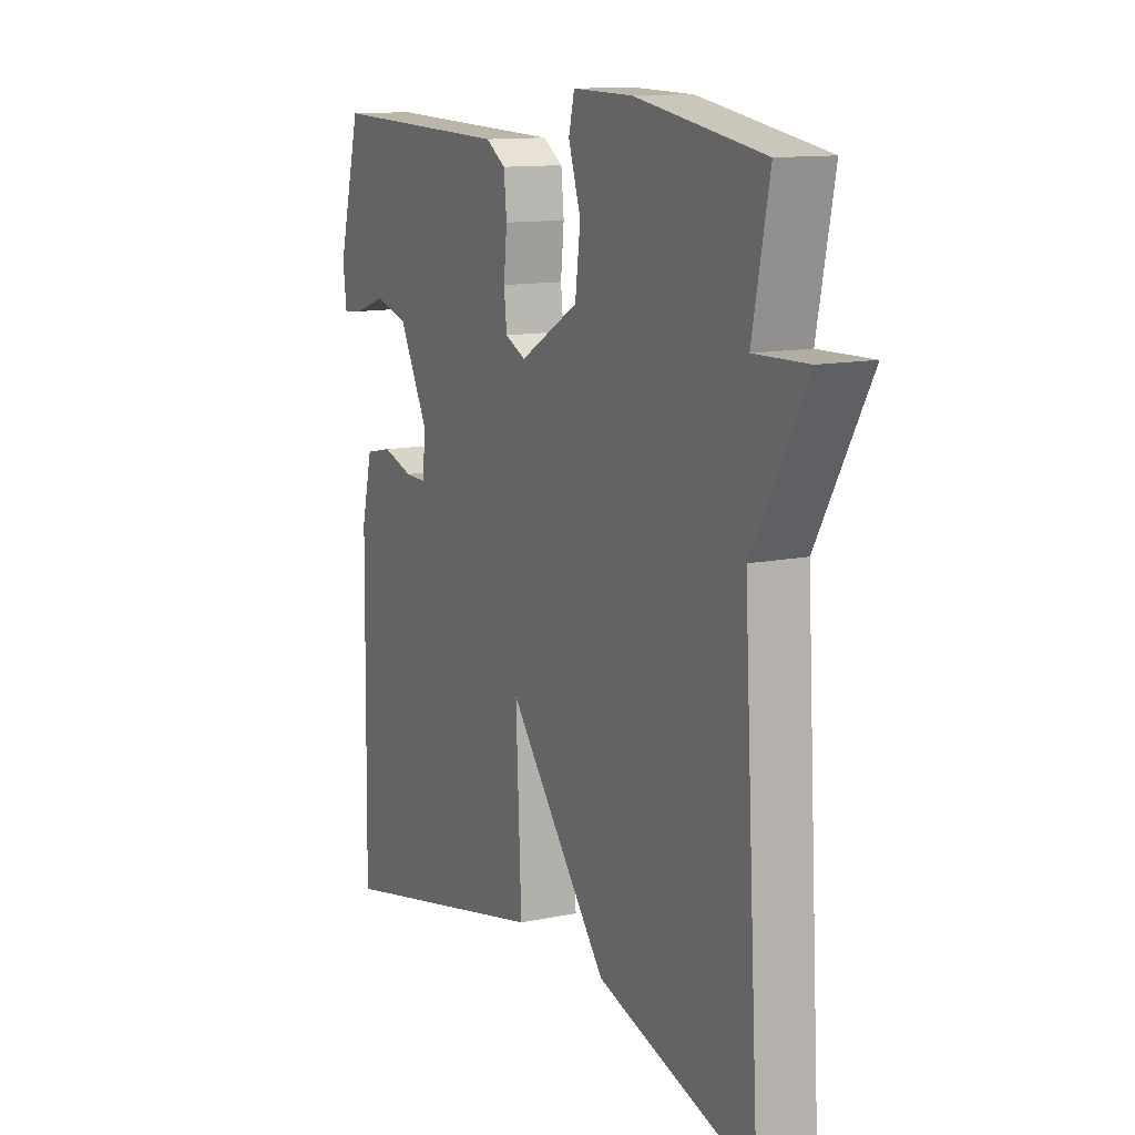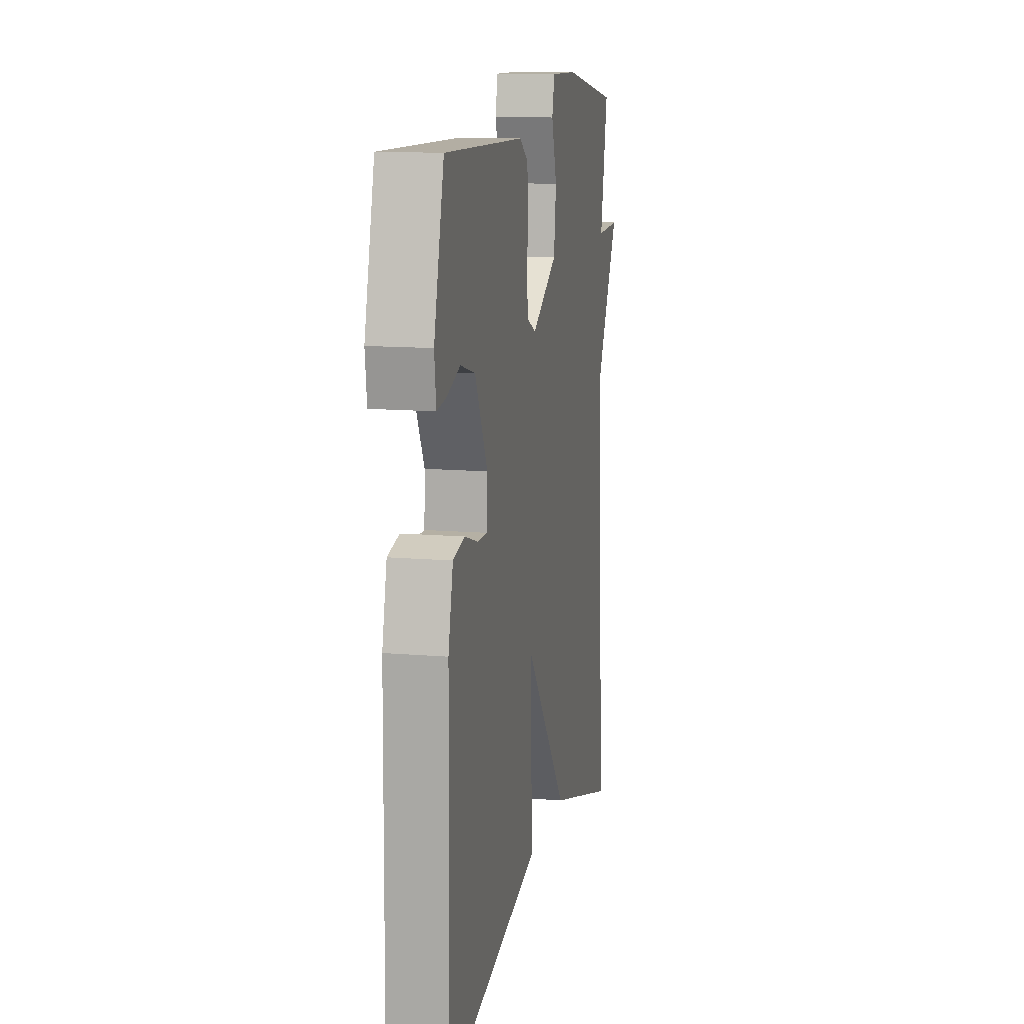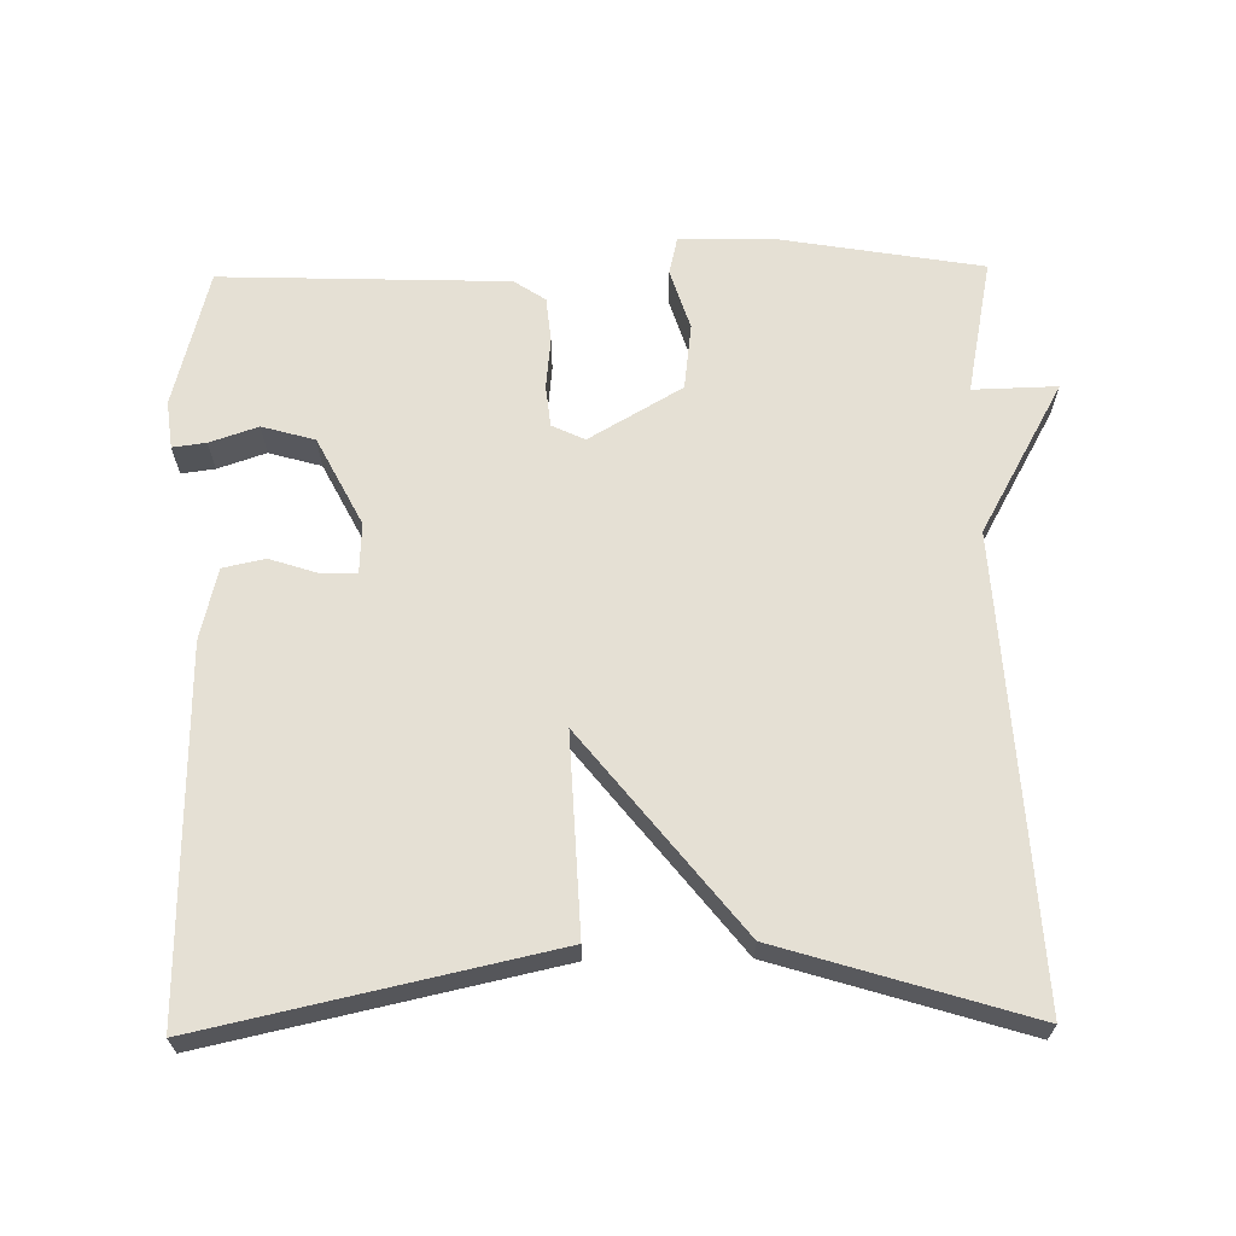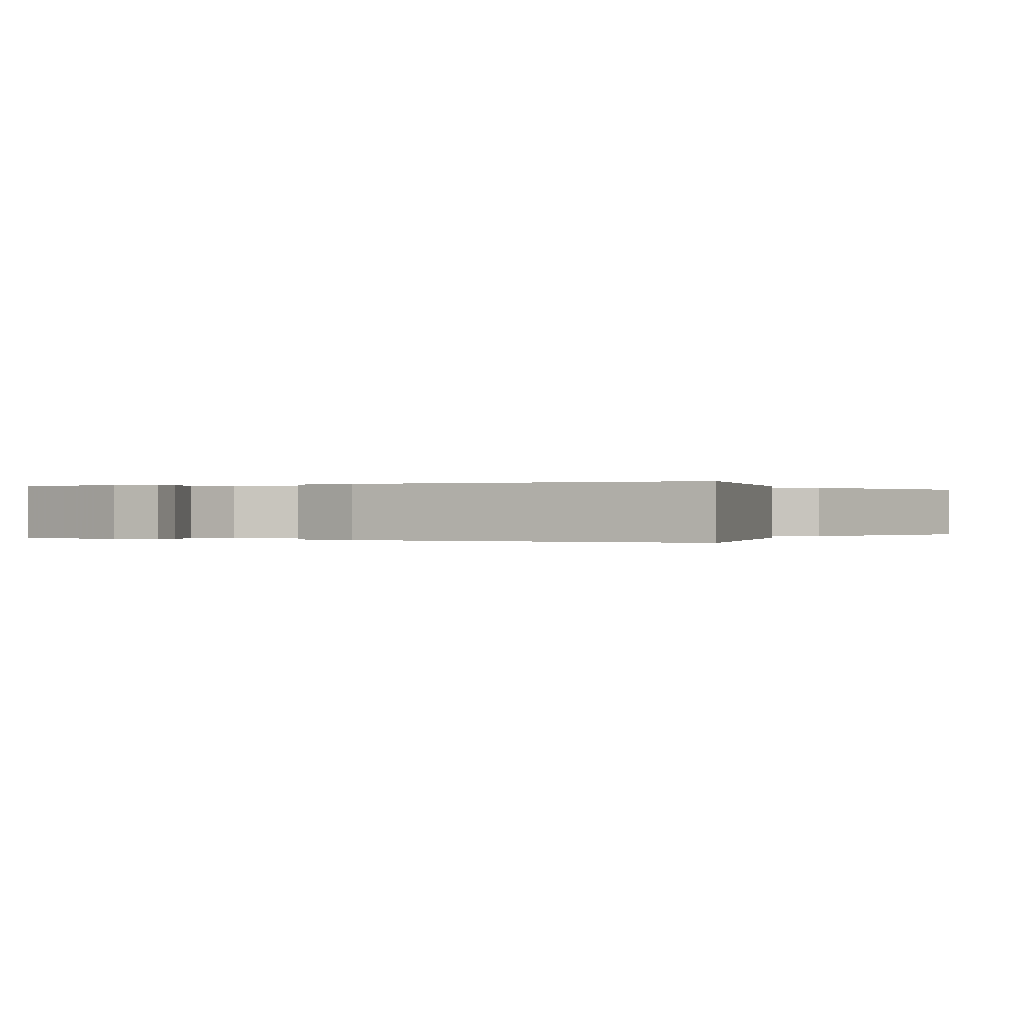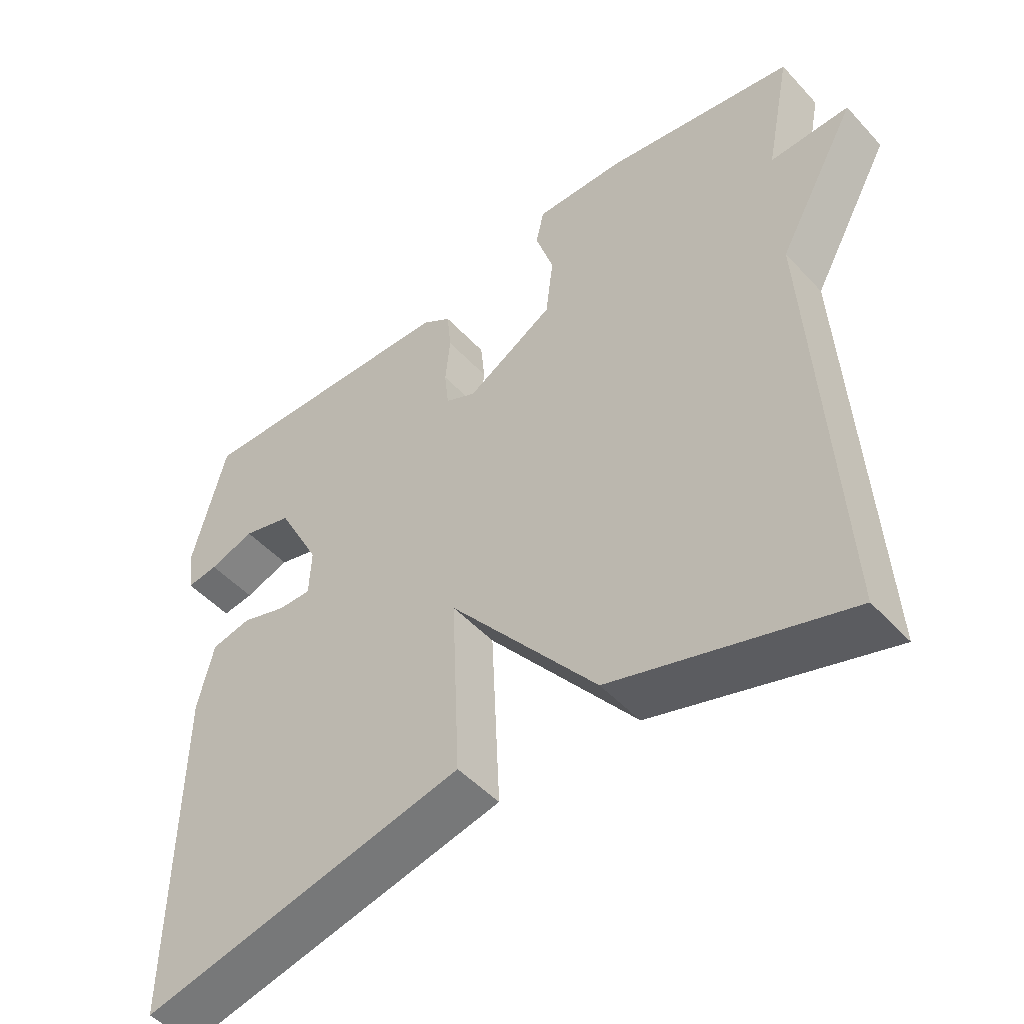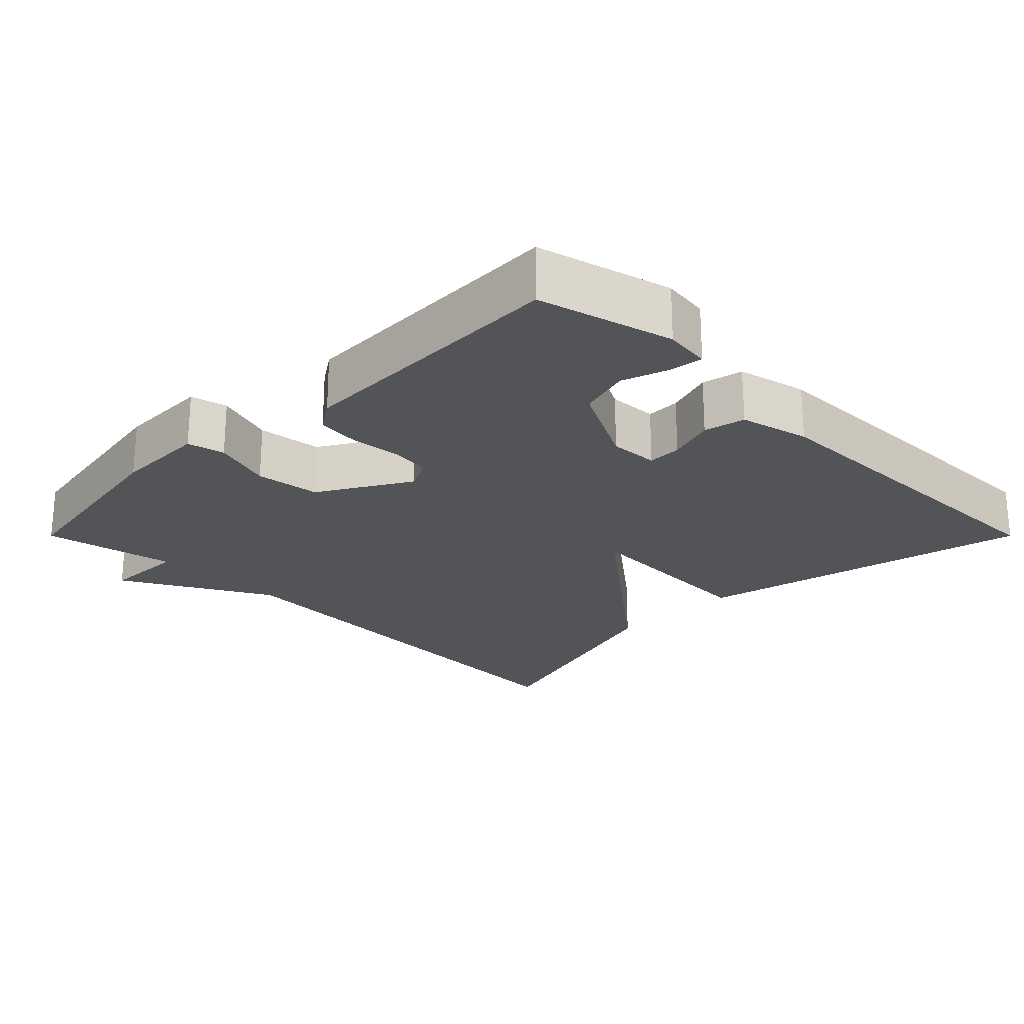
<metadata>
{"format":"obj","ext":"obj","renderer":"f3d","projection":"perspective","resolution":1024,"background":"white","views":[{"elev":12.1,"azim":-116.5,"up":"+Z"},{"elev":12.8,"azim":101.3,"up":"+Z"},{"elev":65.7,"azim":179.1,"up":"+Y"},{"elev":-0.0,"azim":117.2,"up":"+Y"},{"elev":-48.9,"azim":-139.6,"up":"+Z"},{"elev":-23.3,"azim":45.0,"up":"+Y"}]}
</metadata>
<code>
v -0.5 0.07 0.5
v -0.228 0.07 0.546
v -0.1 0.07 0.549
v -0.088 0.07 0.498
v -0.114 0.07 0.416
v -0.103 0.07 0.327
v 0.022 0.07 0.254
v 0.066 0.07 0.275
v 0.072 0.07 0.33
v 0.065 0.07 0.399
v 0.071 0.07 0.459
v 0.113 0.07 0.487
v 0.5 0.07 0.5
v 0.548 0.07 0.315
v 0.54 0.07 0.251
v 0.495 0.07 0.257
v 0.43 0.07 0.279
v 0.359 0.07 0.259
v 0.298 0.07 0.141
v 0.301 0.07 0.073
v 0.348 0.07 0.074
v 0.413 0.07 0.095
v 0.47 0.07 0.083
v 0.493 0.07 -0.013
v 0.5 0.07 -0.5
v 0.034 0.07 -0.398
v 0.046 0.07 -0.133
v -0.166 0.07 -0.398
v -0.5 0.07 -0.5
v -0.464 0.07 0.118
v -0.577 0.07 0.321
v -0.464 0.07 0.318
v -0.5 0 0.5
v -0.228 0 0.546
v -0.1 0 0.549
v -0.088 0 0.498
v -0.114 0 0.416
v -0.103 0 0.327
v 0.022 0 0.254
v 0.066 0 0.275
v 0.072 0 0.33
v 0.065 0 0.399
v 0.071 0 0.459
v 0.113 0 0.487
v 0.5 0 0.5
v 0.548 0 0.315
v 0.54 0 0.251
v 0.495 0 0.257
v 0.43 0 0.279
v 0.359 0 0.259
v 0.298 0 0.141
v 0.301 0 0.073
v 0.348 0 0.074
v 0.413 0 0.095
v 0.47 0 0.083
v 0.493 0 -0.013
v 0.5 0 -0.5
v 0.034 0 -0.398
v 0.046 0 -0.133
v -0.166 0 -0.398
v -0.5 0 -0.5
v -0.464 0 0.118
v -0.577 0 0.321
v -0.464 0 0.318
f 30 31 32
f 27 28 29 30
f 27 30 32
f 25 26 27
f 24 25 27
f 23 24 27
f 22 23 27
f 21 22 27
f 20 21 27
f 19 20 27 32
f 15 16 17
f 14 15 17
f 13 14 17
f 12 13 17
f 11 12 17
f 11 17 18
f 10 11 18
f 9 10 18
f 8 9 18 19
f 3 4 5
f 2 3 5
f 1 2 5
f 32 1 5
f 32 5 6
f 7 8 19
f 7 19 32
f 6 7 32
f 64 63 62
f 62 61 60 59
f 64 62 59
f 59 58 57
f 59 57 56
f 59 56 55
f 59 55 54
f 59 54 53
f 59 53 52
f 64 59 52 51
f 49 48 47
f 49 47 46
f 49 46 45
f 49 45 44
f 49 44 43
f 50 49 43
f 50 43 42
f 50 42 41
f 51 50 41 40
f 37 36 35
f 37 35 34
f 37 34 33
f 37 33 64
f 38 37 64
f 51 40 39
f 64 51 39
f 64 39 38
f 1 33 34 2
f 2 34 35 3
f 3 35 36 4
f 4 36 37 5
f 5 37 38 6
f 6 38 39 7
f 7 39 40 8
f 8 40 41 9
f 9 41 42 10
f 10 42 43 11
f 11 43 44 12
f 12 44 45 13
f 13 45 46 14
f 14 46 47 15
f 15 47 48 16
f 16 48 49 17
f 17 49 50 18
f 18 50 51 19
f 19 51 52 20
f 20 52 53 21
f 21 53 54 22
f 22 54 55 23
f 23 55 56 24
f 24 56 57 25
f 25 57 58 26
f 26 58 59 27
f 27 59 60 28
f 28 60 61 29
f 29 61 62 30
f 30 62 63 31
f 31 63 64 32
f 32 64 33 1

</code>
